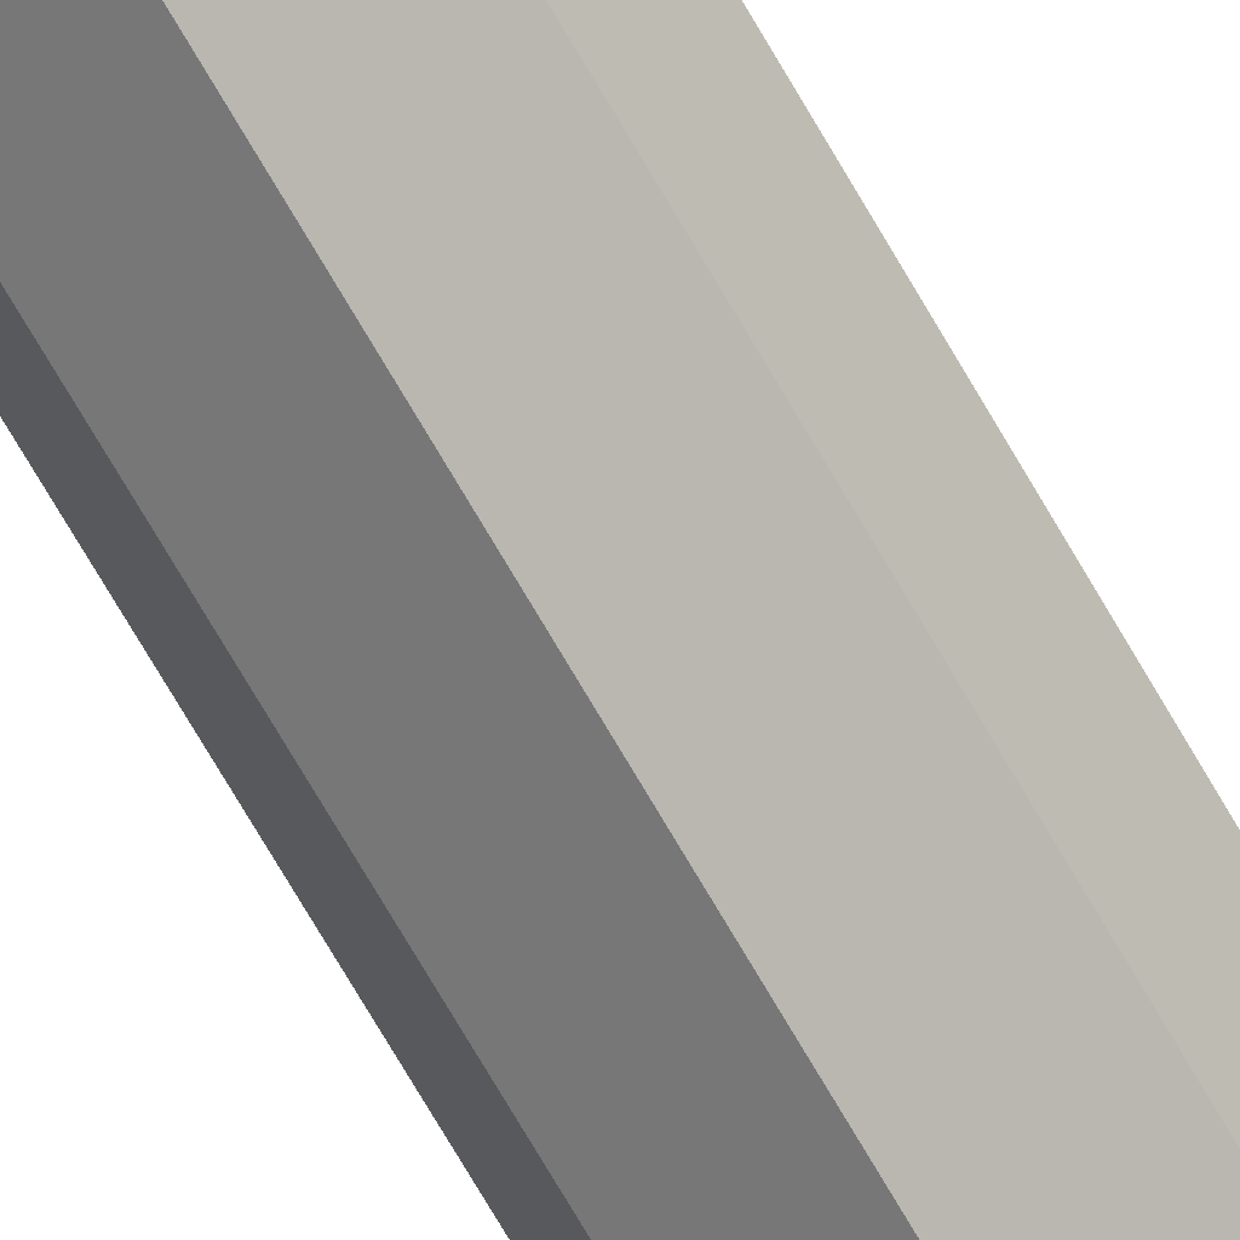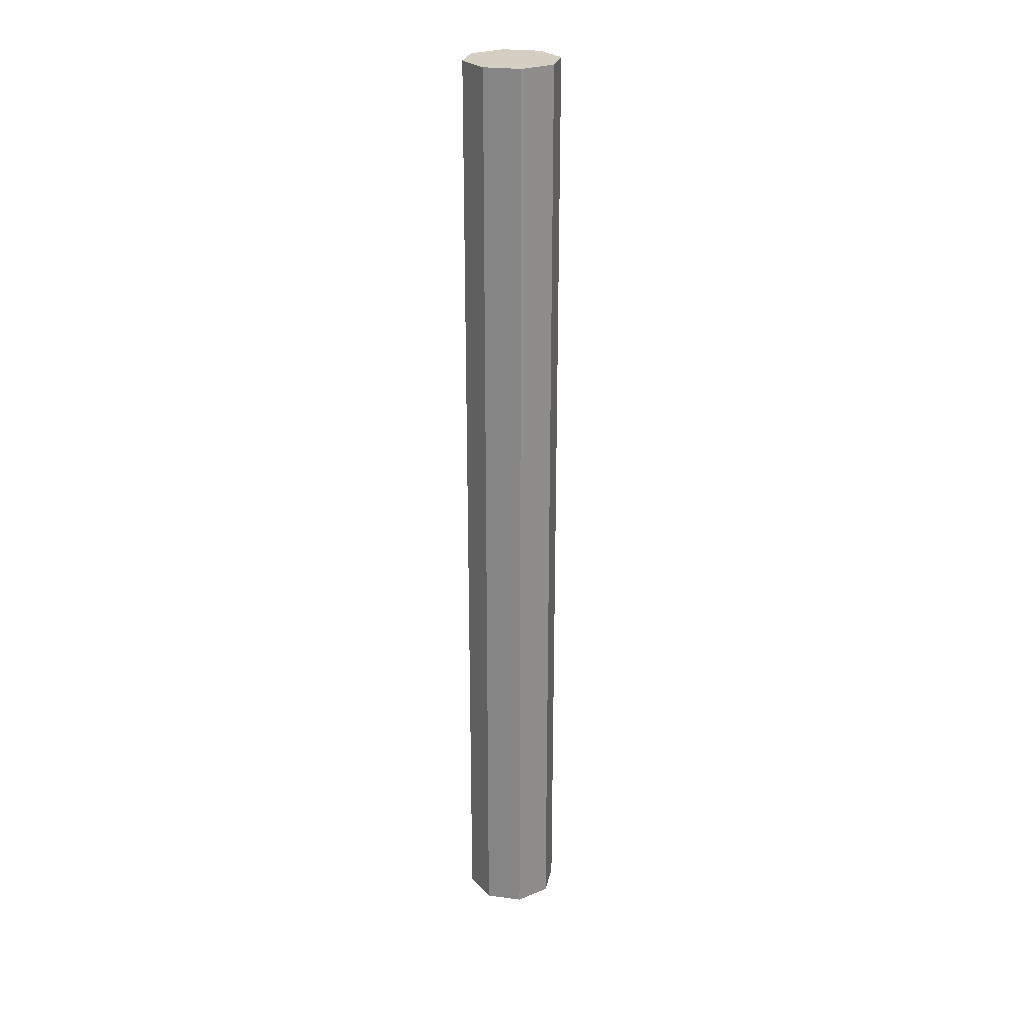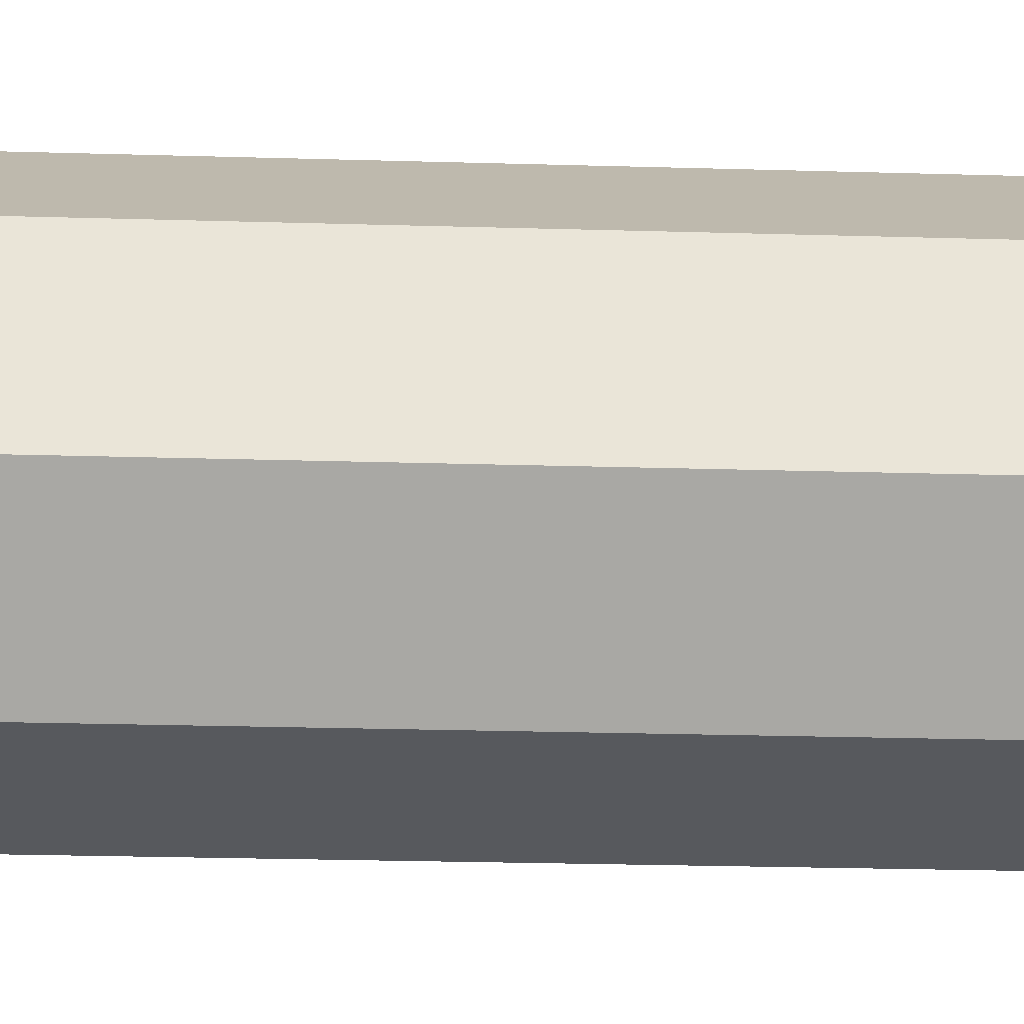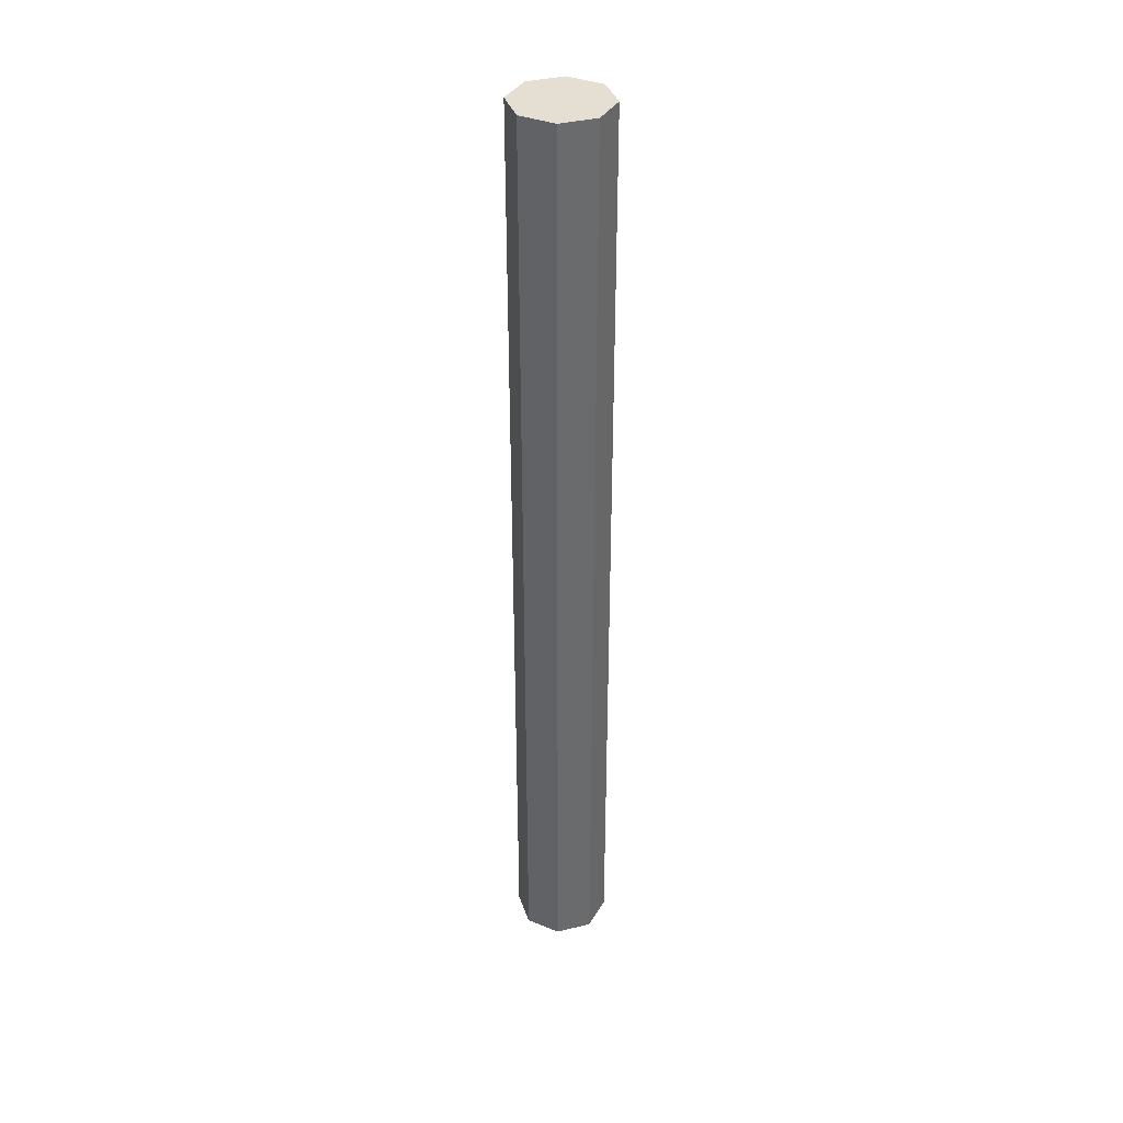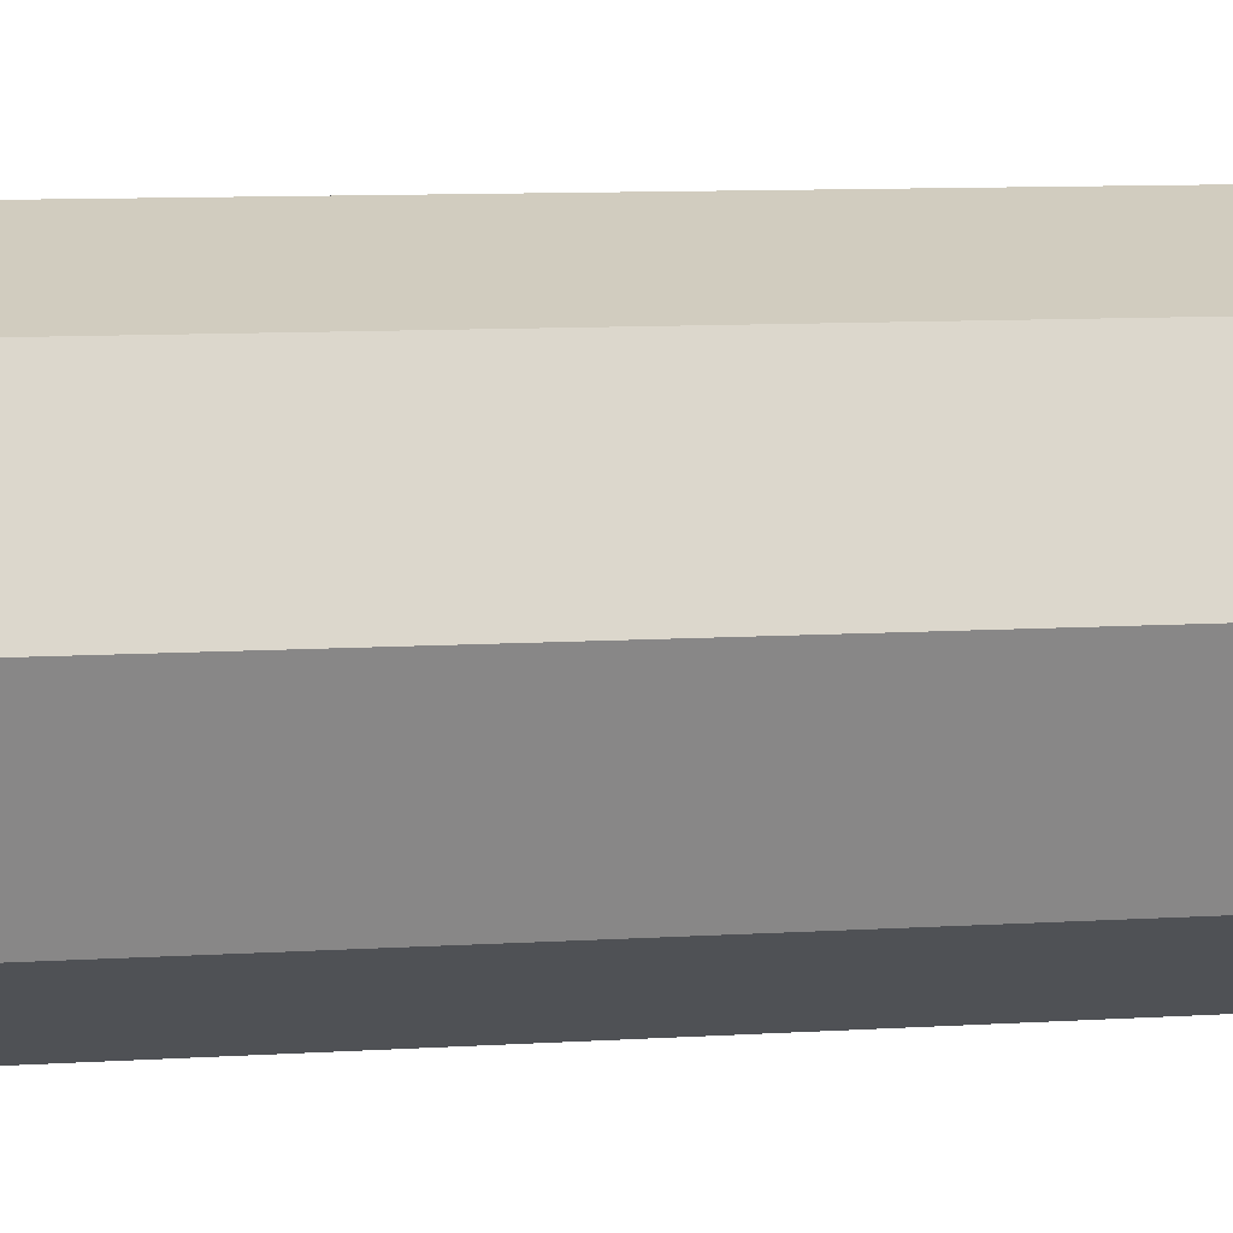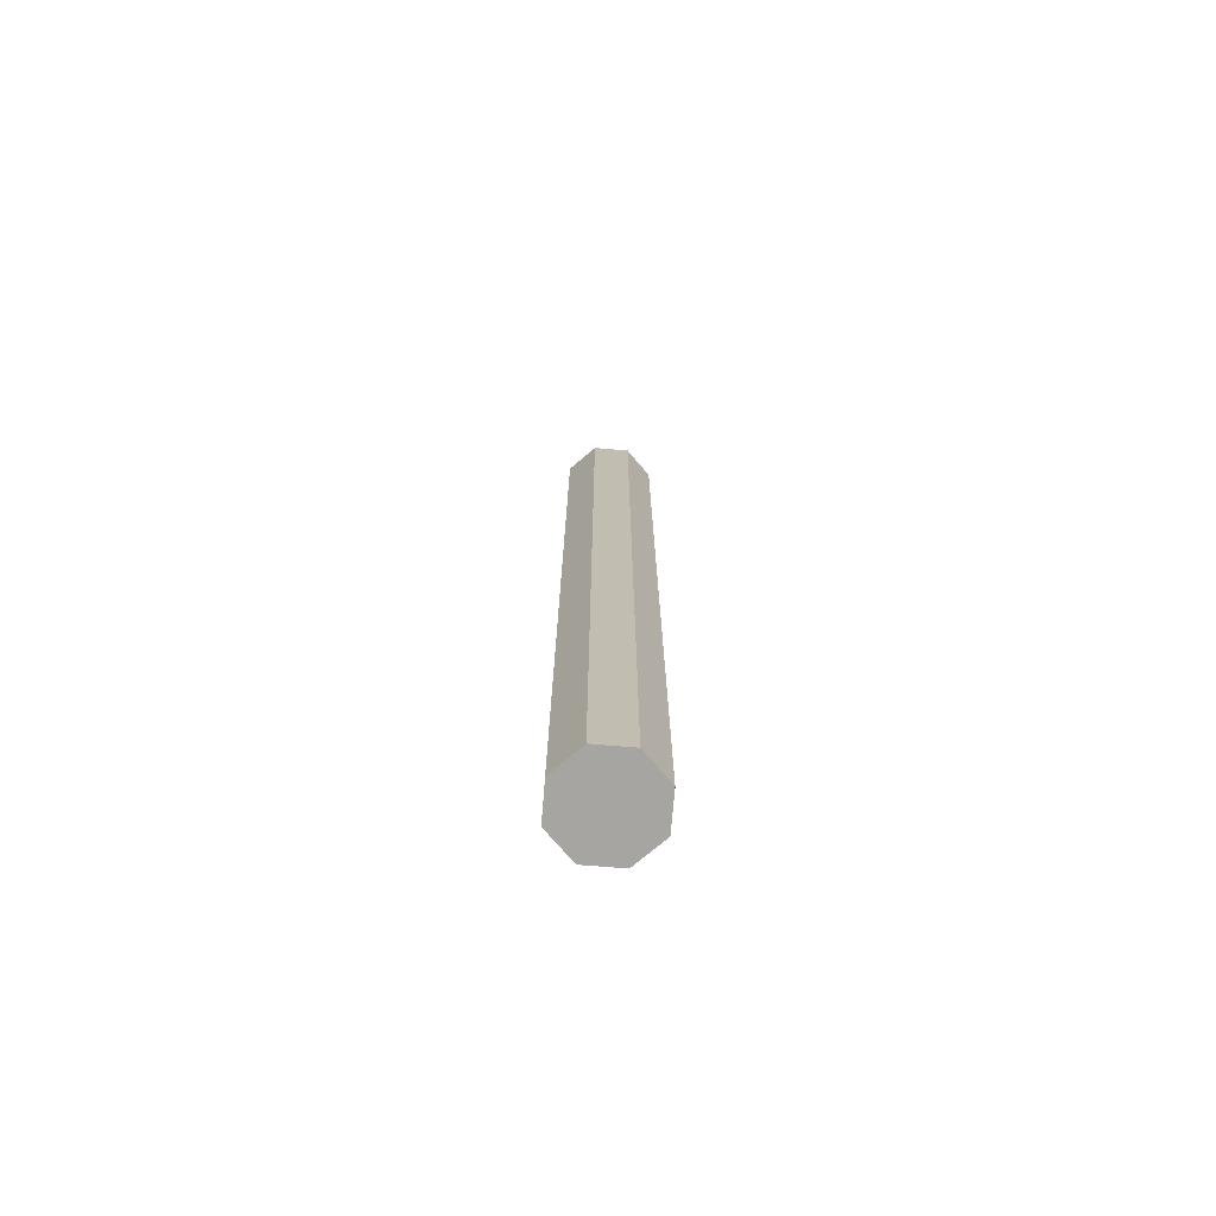
<metadata>
{"format":"obj","ext":"obj","renderer":"f3d","projection":"perspective","resolution":1024,"background":"white","views":[{"elev":-72.8,"azim":30.2,"up":"+Y"},{"elev":25.7,"azim":-10.5,"up":"+Z"},{"elev":-7.4,"azim":-98.9,"up":"+Y"},{"elev":37.2,"azim":-40.3,"up":"+Z"},{"elev":2.7,"azim":-120.1,"up":"+Y"},{"elev":-73.6,"azim":62.8,"up":"+Z"}]}
</metadata>
<code>
v 0.05 -1.192e-07 0.5
v 0.03536 -0.03536 0.5
v 0.03536 0.03536 0.5
v 1.083e-16 0.05 0.5
v 7.219e-17 -0.05 0.5
v -0.03536 0.03536 0.5
v -0.03536 -0.03536 0.5
v -0.05 -1.192e-07 0.5
v 0.03536 0.03536 -0.5
v 0.05 -3.61e-17 -0.5
v -0.03536 0.03536 -0.5
v 1.083e-16 0.05 -0.5
v 0.03536 -0.03536 -0.5
v -0.05 -3.61e-17 -0.5
v -0.03536 -0.03536 -0.5
v 7.219e-17 -0.05 -0.5
f 3 2 1
f 2 3 4
f 2 4 5
f 5 4 6
f 5 6 7
f 7 6 8
f 1 9 3
f 9 1 10
f 6 12 11
f 12 6 4
f 2 10 1
f 10 2 13
f 14 6 11
f 6 14 8
f 15 8 14
f 8 15 7
f 2 16 13
f 16 2 5
f 4 9 12
f 9 4 3
f 13 9 10
f 9 13 16
f 9 16 12
f 12 16 11
f 11 16 15
f 11 15 14
f 5 15 16
f 15 5 7

</code>
